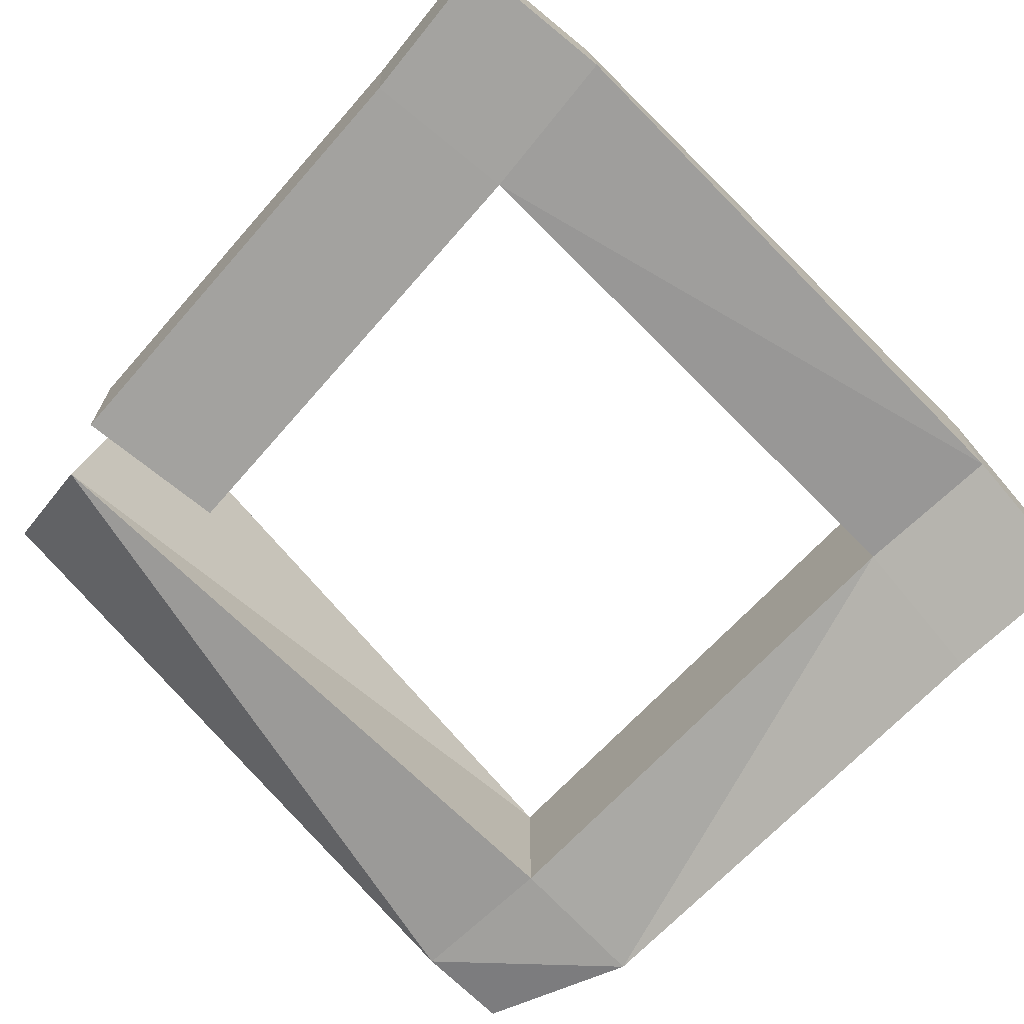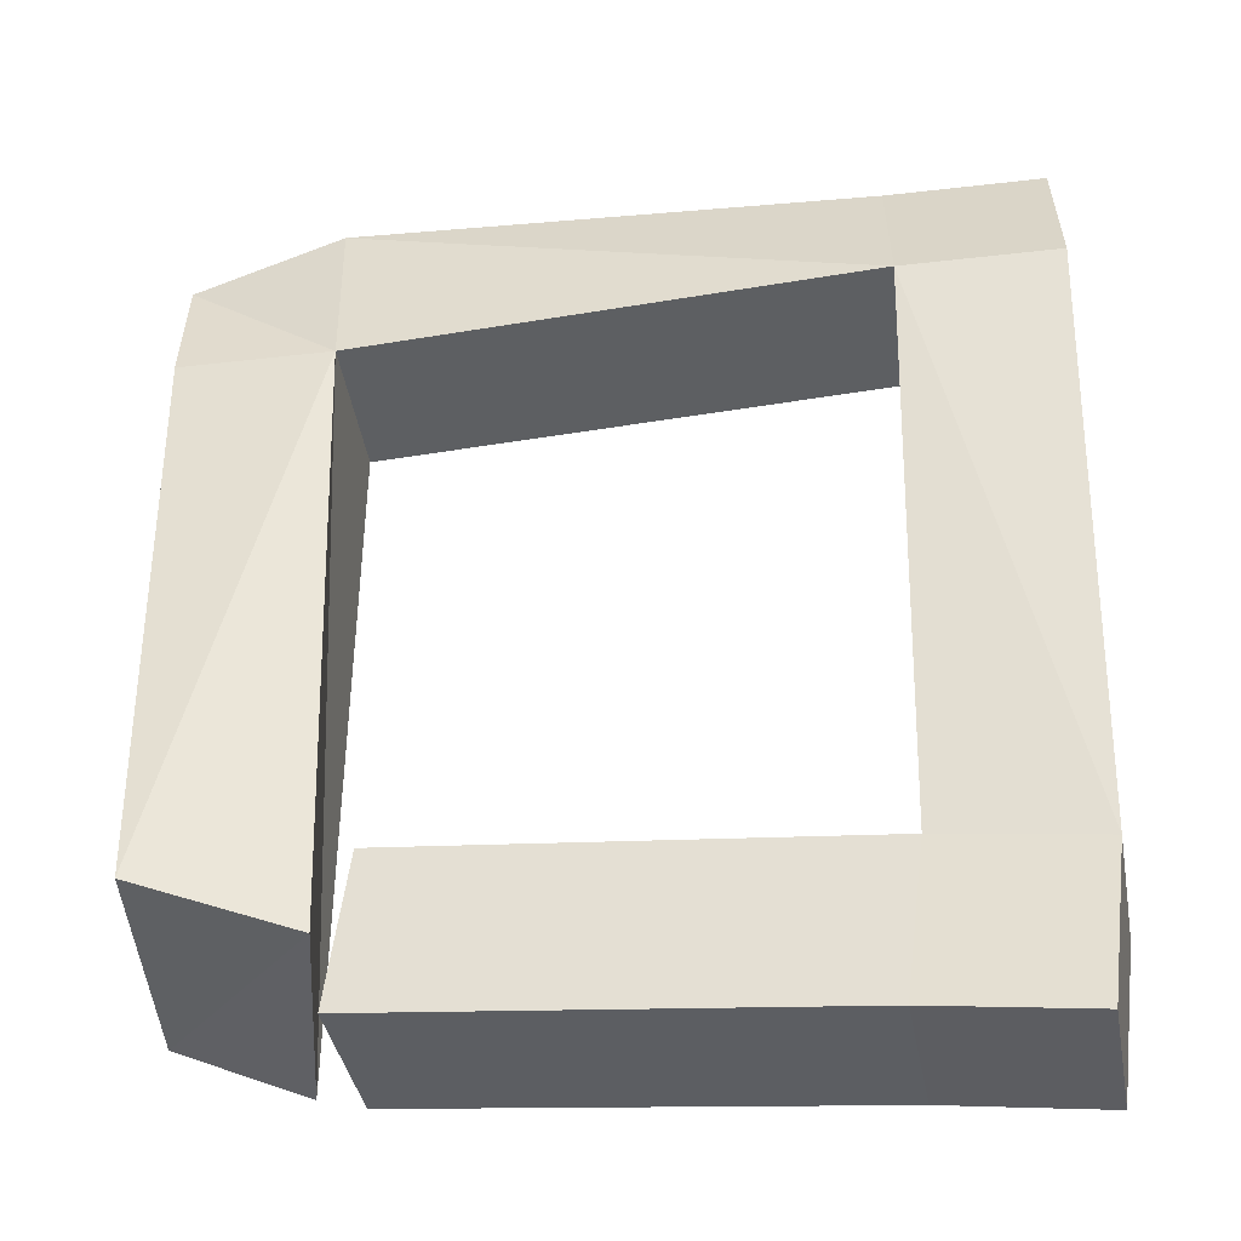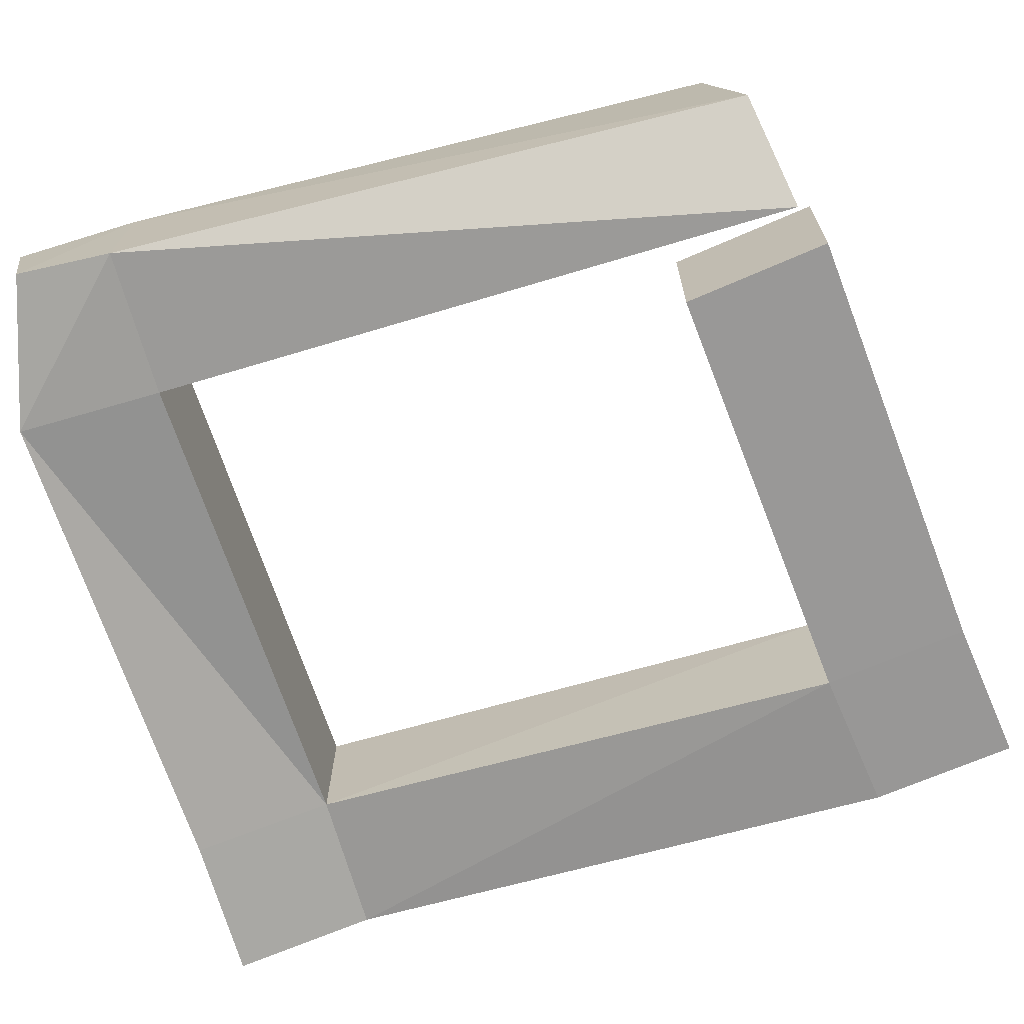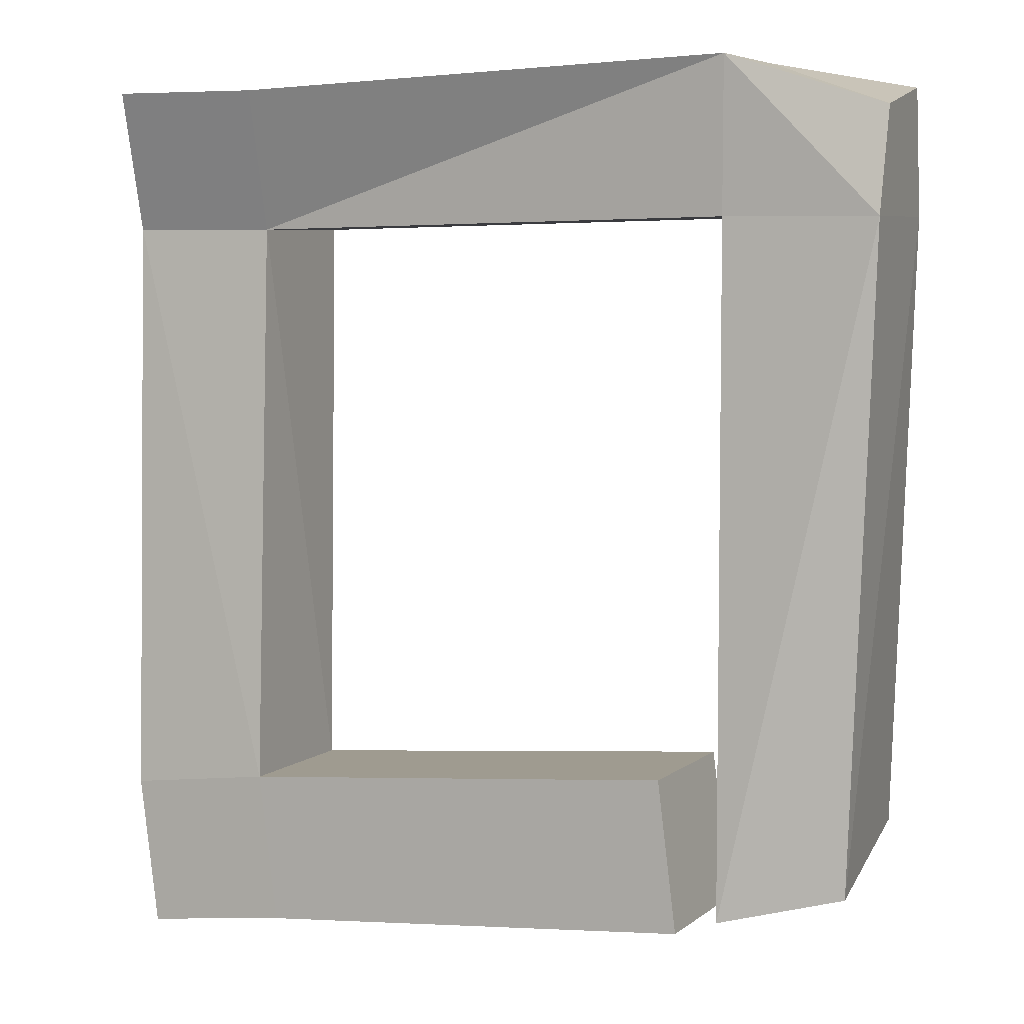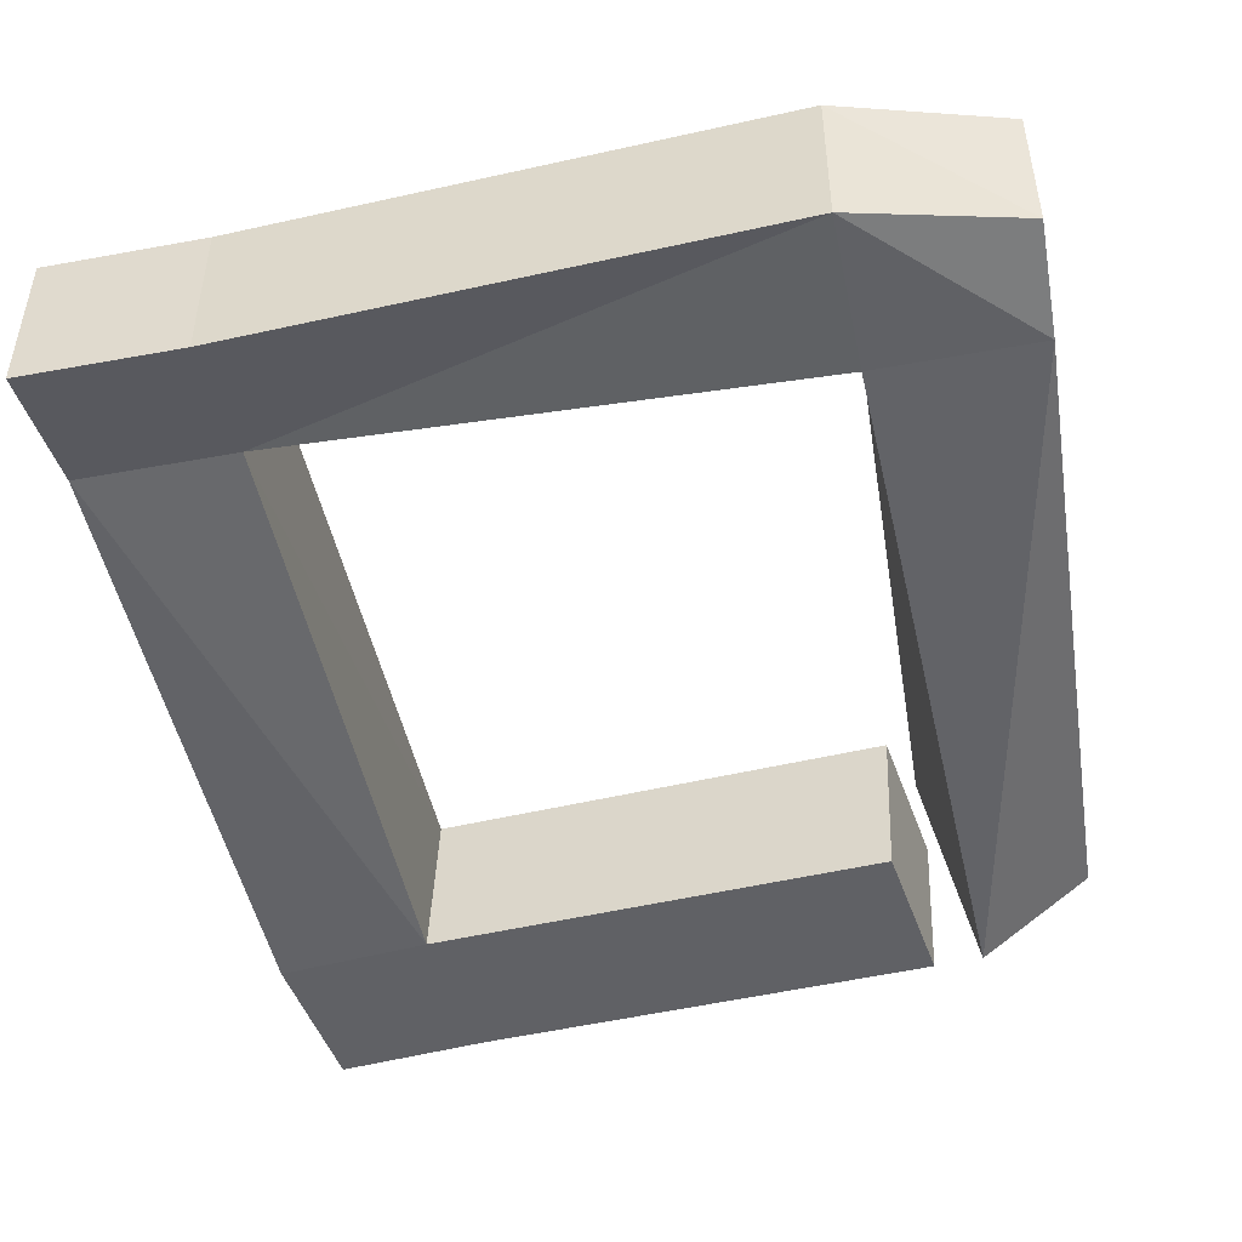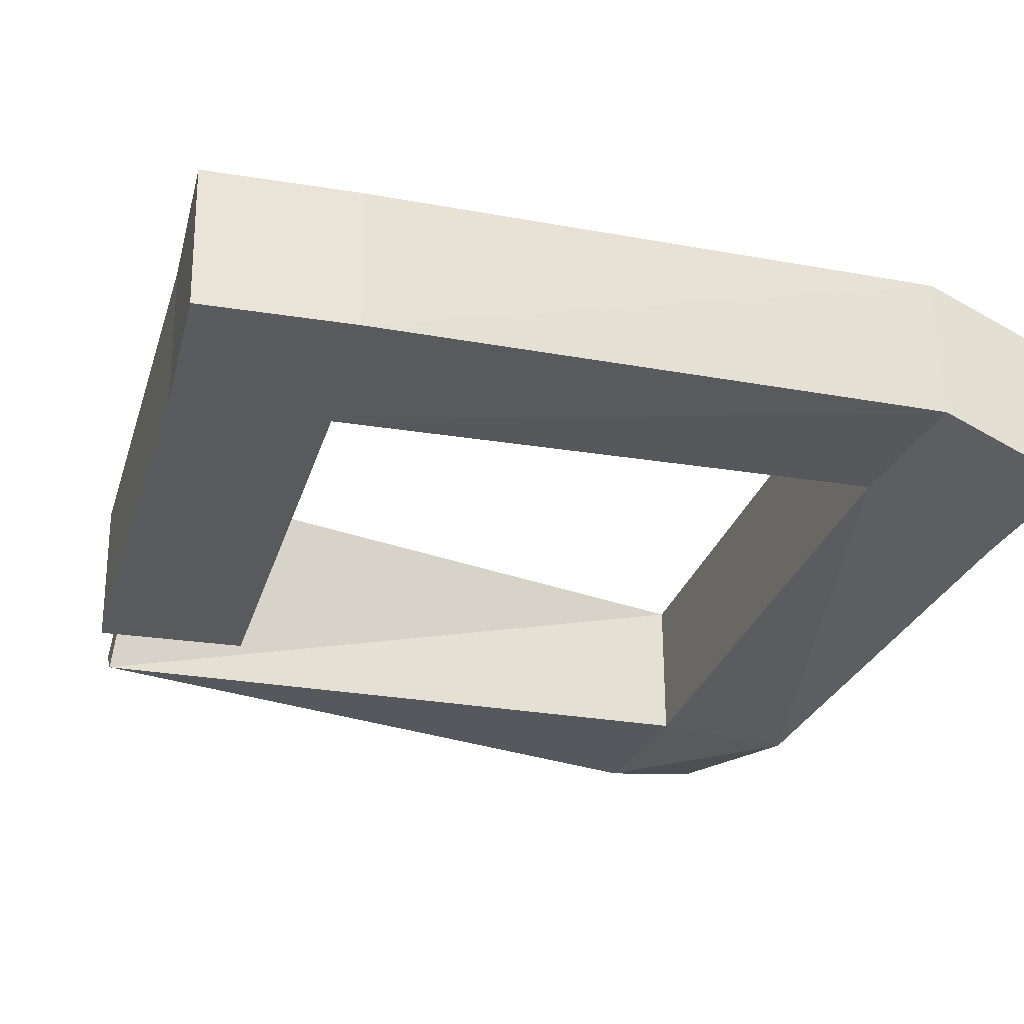
<metadata>
{"format":"obj","ext":"obj","renderer":"f3d","projection":"perspective","resolution":1024,"background":"white","views":[{"elev":-71.7,"azim":43.2,"up":"+Z"},{"elev":-39.6,"azim":8.2,"up":"+Y"},{"elev":-70.8,"azim":-73.9,"up":"+Z"},{"elev":6.8,"azim":-156.6,"up":"+Y"},{"elev":-47.8,"azim":-168.3,"up":"+Z"},{"elev":-30.5,"azim":68.1,"up":"+Z"}]}
</metadata>
<code>
g SpaceJunk5
v -1.377 -2.049 -0.6087
v -1.148 -1.959 0.5399
v -1.905 -1.784 0.7853
v -1.948 -1.959 -0.2601
v -1.3 1.5 -0.4
v -1.3 1.5 0.4
v -2.1 1.5 0.4
v -2.1 1.5 -0.4
v -1.3 2.3 -0.4
v -1.3 2.3 0.4
v -2.109 2.148 0.2658
v -2.117 2.041 -0.3106
v 1.416 1.436 -0.1643
v 1.416 1.436 0.6357
v 1.389 2.182 -0.396
v 1.389 2.182 0.404
v 2.216 1.436 -0.1643
v 2.216 1.436 0.6357
v 2.189 2.182 -0.396
v 2.189 2.182 0.404
v 1.356 -1.586 -0.4316
v 1.324 -1.597 0.3677
v 2.148 -1.691 -0.4014
v 2.116 -1.703 0.3979
v 1.251 -2.379 -0.4473
v 1.219 -2.39 0.352
v 2.043 -2.484 -0.4171
v 2.011 -2.496 0.3822
v -1.023 -1.367 -0.5082
v -1.055 -1.378 0.2911
v -1.128 -2.16 -0.5239
v -1.16 -2.171 0.2754
f 2 4 1
f 7 12 8
f 1 6 2
f 6 3 2
f 7 4 3
f 1 8 5
f 12 10 9
f 8 9 5
f 6 11 7
f 9 13 5
f 14 24 18
f 10 15 9
f 5 14 6
f 10 14 16
f 2 3 4
f 7 11 12
f 1 5 6
f 6 7 3
f 7 8 4
f 1 4 8
f 12 11 10
f 8 12 9
f 6 10 11
f 9 15 13
f 15 17 13
f 10 16 15
f 5 13 14
f 10 6 14
f 17 20 18
f 17 19 20
f 14 20 16
f 16 19 15
f 23 25 21
f 13 22 14
f 18 23 17
f 17 21 13
f 25 28 26
f 25 29 21
f 22 28 24
f 24 27 23
f 29 32 30
f 21 30 22
f 22 32 26
f 26 31 25
f 14 22 24
f 15 19 17
f 14 18 20
f 16 20 19
f 23 27 25
f 13 21 22
f 18 24 23
f 17 23 21
f 25 27 28
f 25 31 29
f 22 26 28
f 24 28 27
f 29 31 32
f 21 29 30
f 22 30 32
f 26 32 31

</code>
